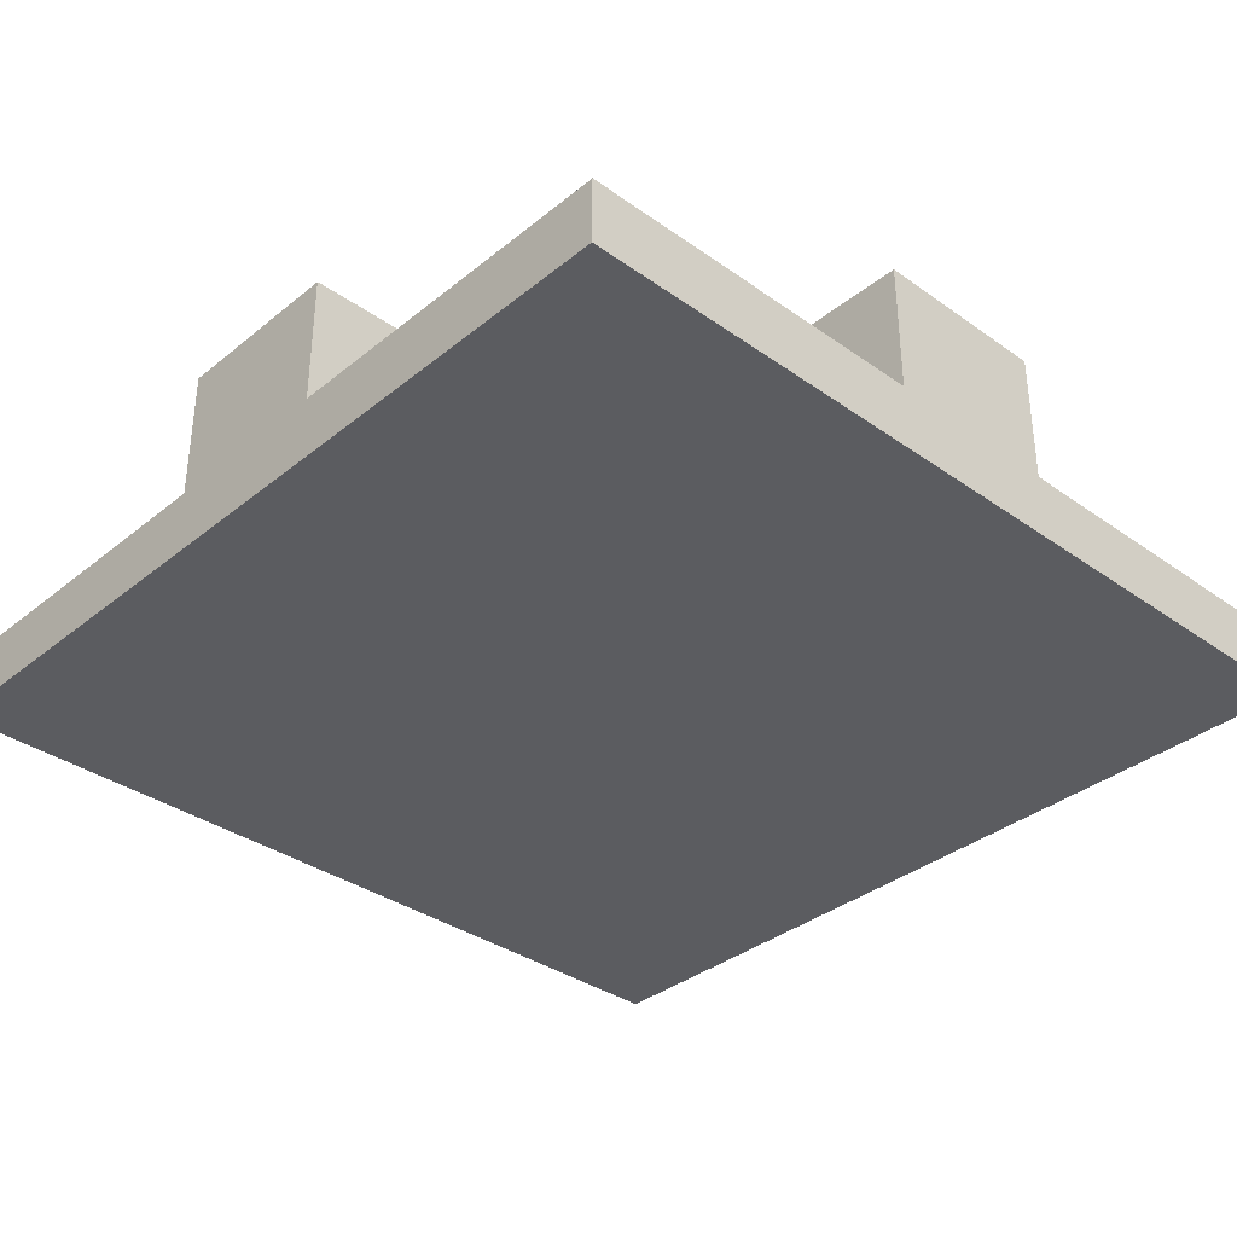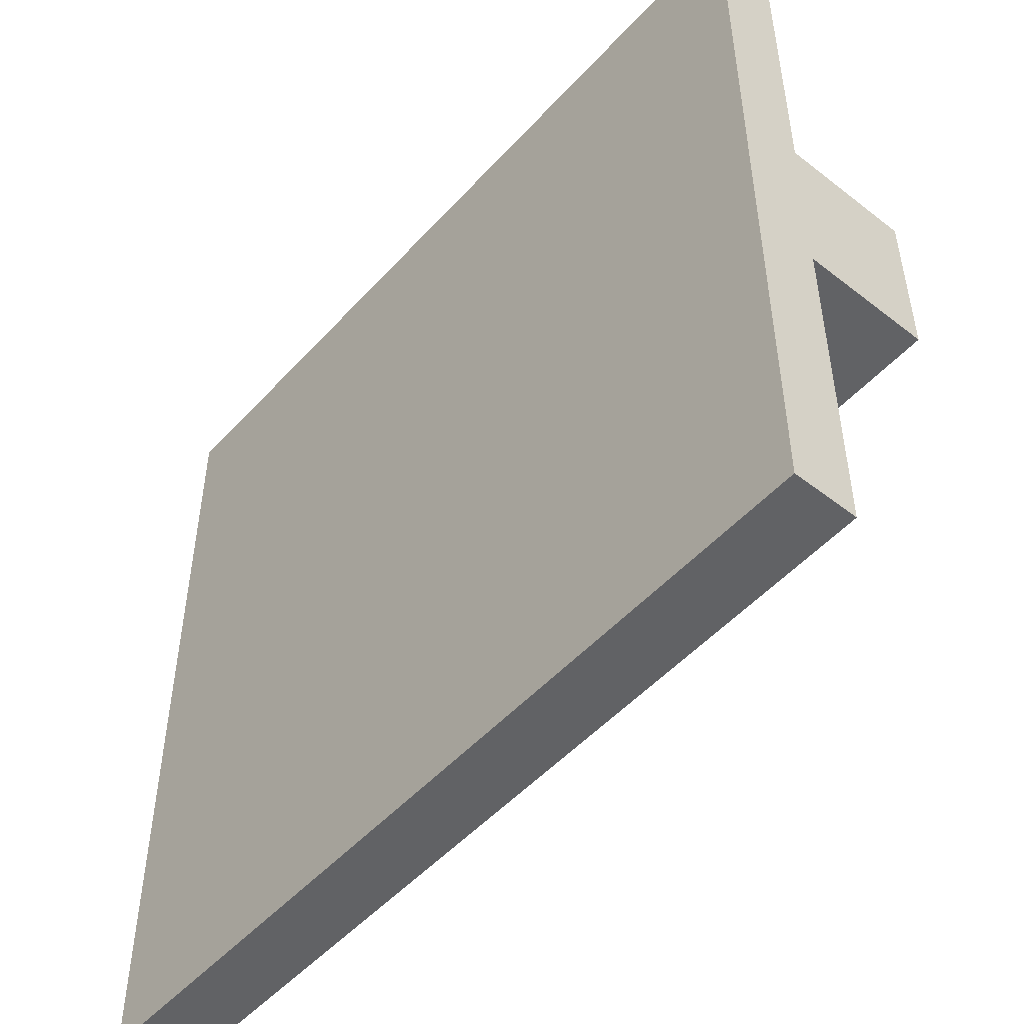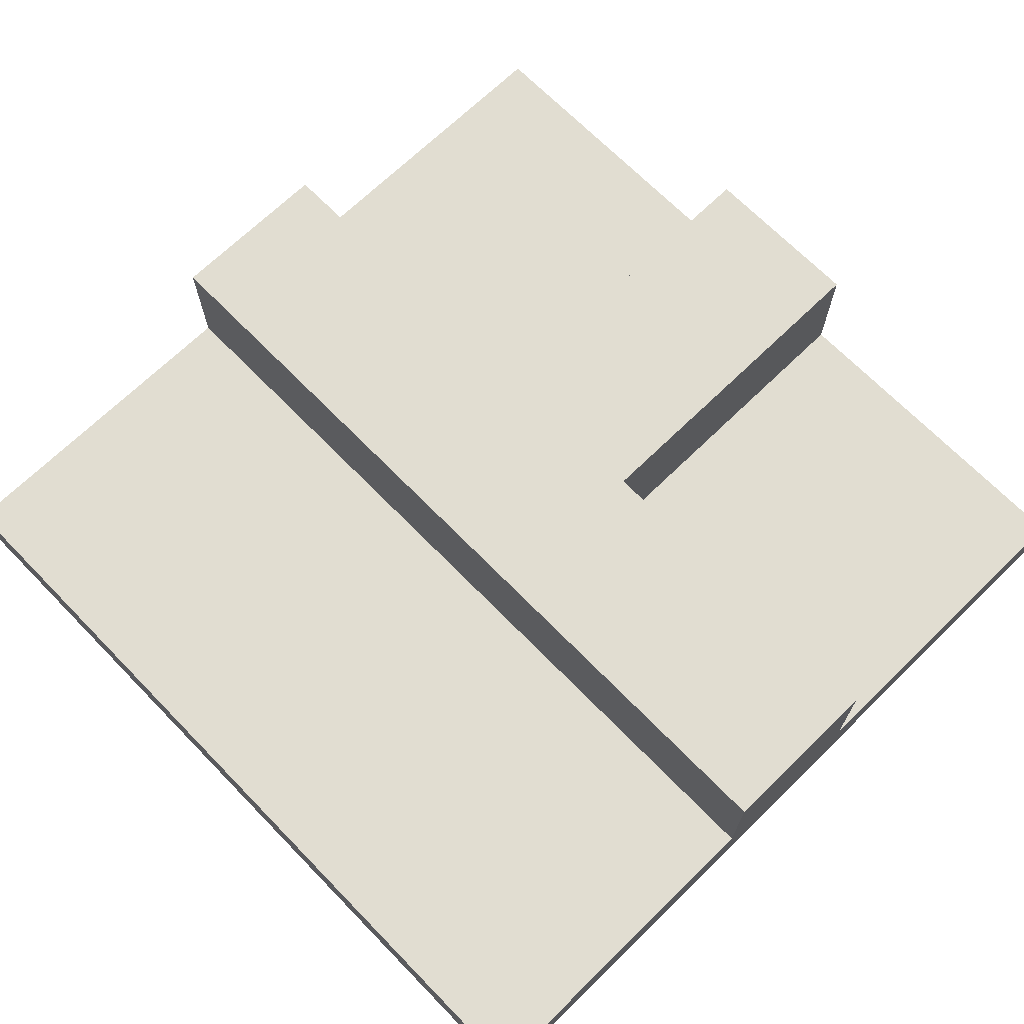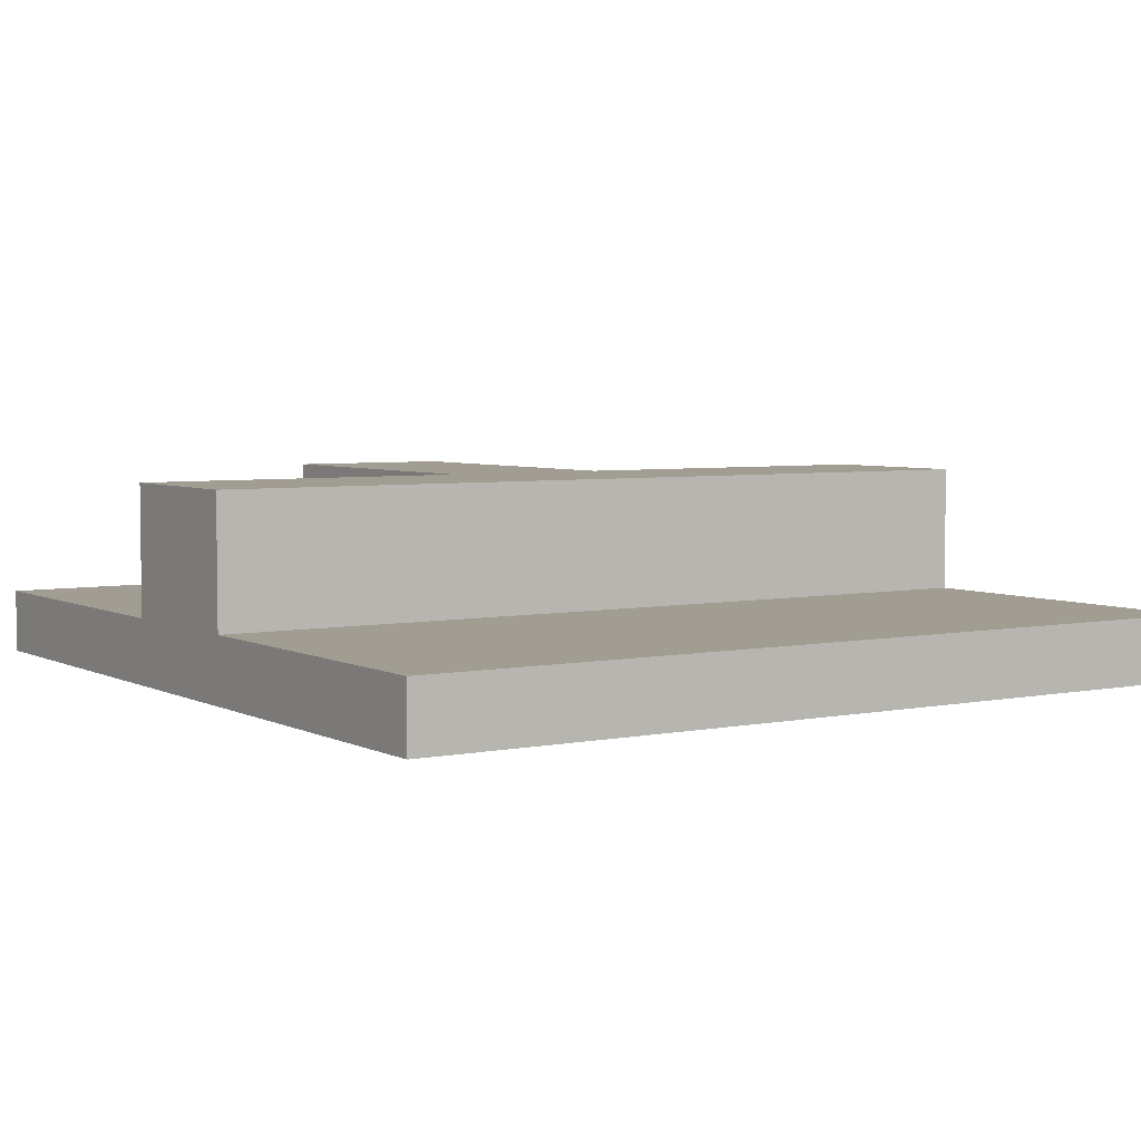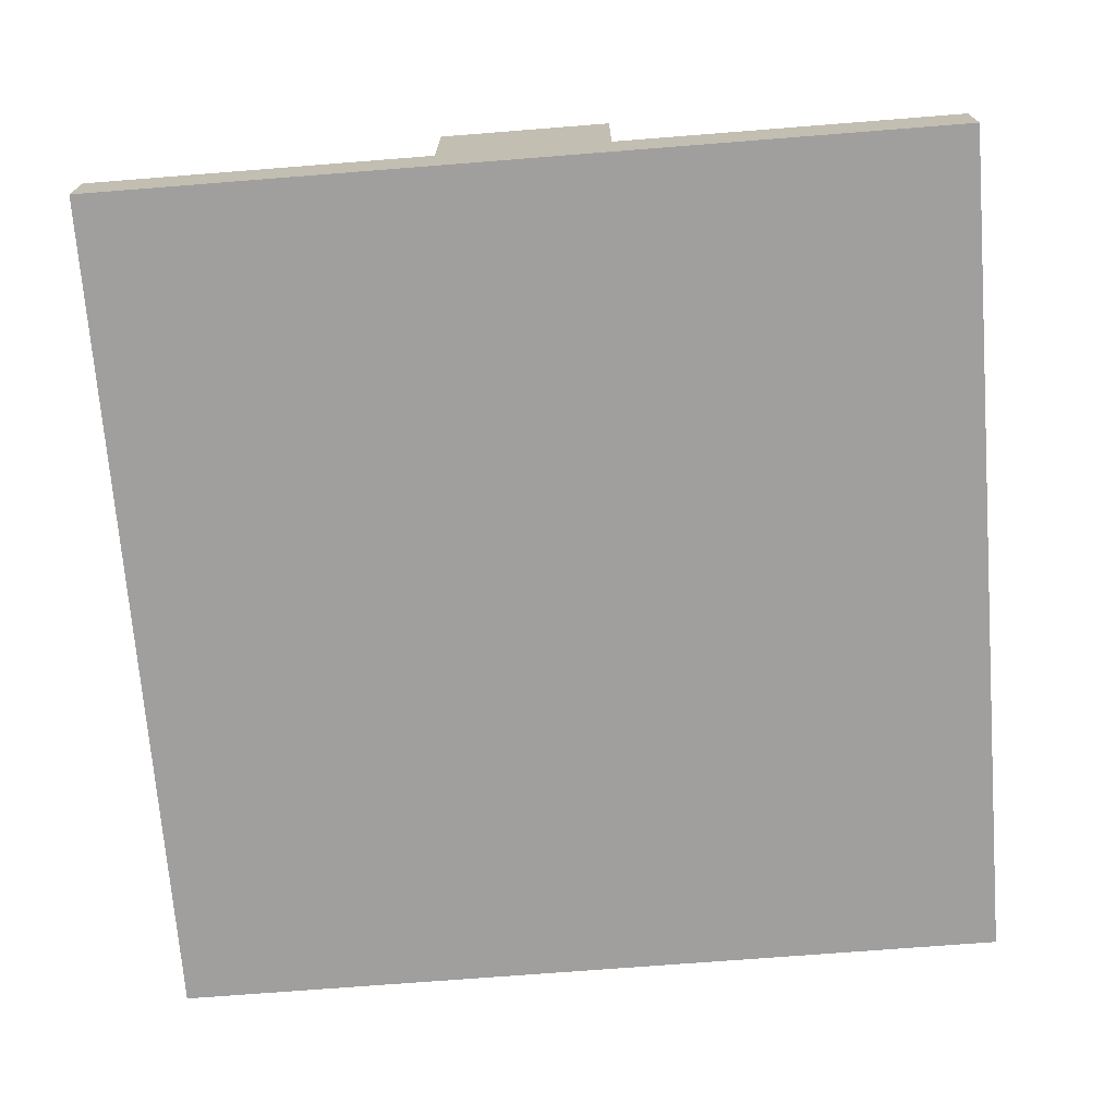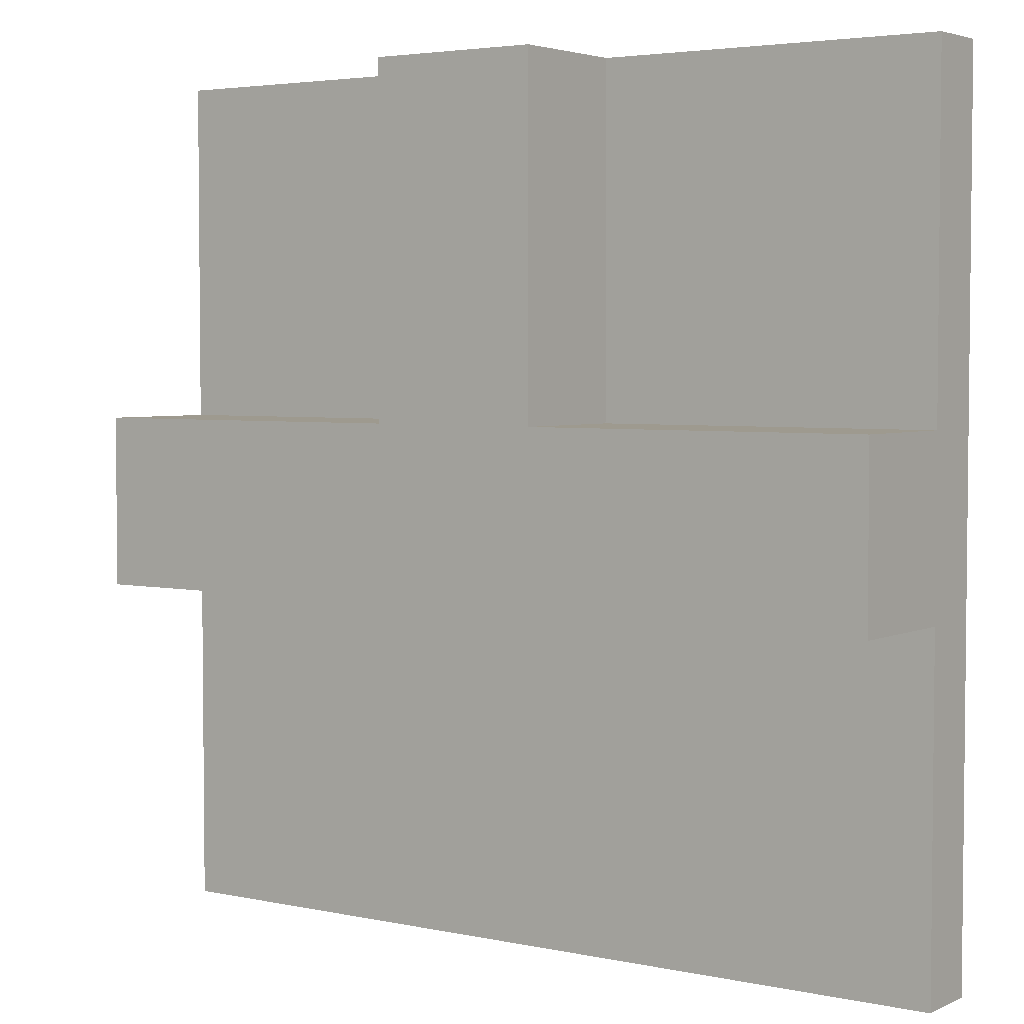
<metadata>
{"format":"obj","ext":"obj","renderer":"f3d","projection":"perspective","resolution":1024,"background":"white","views":[{"elev":-35.2,"azim":46.8,"up":"+Y"},{"elev":-50.6,"azim":49.5,"up":"+Z"},{"elev":68.9,"azim":-134.3,"up":"+Y"},{"elev":4.7,"azim":146.9,"up":"+Y"},{"elev":-71.5,"azim":94.5,"up":"+Y"},{"elev":3.8,"azim":-144.9,"up":"+Z"}]}
</metadata>
<code>
o
v 0 2 0
v 0 2 -4
v 0 2.3 0
v 0 2.3 -1.6
v 0 2.3 -2.4
v 0 2.3 -4
v 0 2.9 -1.6
v 0 2.9 -2.4
v 1.6 2.3 0
v 1.6 2.3 -1.6
v 1.6 2.9 0
v 1.6 2.9 -1.6
v 2.4 2.3 0
v 2.4 2.3 -1.6
v 2.4 2.9 0
v 2.4 2.9 -1.6
v 4 2 0
v 4 2 -4
v 4 2.3 0
v 4 2.3 -1.6
v 4 2.3 -2.4
v 4 2.3 -4
v 4 2.9 -1.6
v 4 2.9 -2.4
v 0 2 0
v 0 2.3 0
v 1.6 2.3 0
v 1.6 2.9 0
v 2.4 2.3 0
v 2.4 2.9 0
v 4 2 0
v 4 2.3 0
v 0 2.3 -1.6
v 0 2.9 -1.6
v 1.6 2.3 -1.6
v 1.6 2.9 -1.6
v 2.4 2.3 -1.6
v 2.4 2.9 -1.6
v 4 2.3 -1.6
v 4 2.9 -1.6
v 0 2.3 -2.4
v 0 2.9 -2.4
v 4 2.3 -2.4
v 4 2.9 -2.4
v 0 2 -4
v 0 2.3 -4
v 4 2 -4
v 4 2.3 -4
v 0 2 0
v 4 2 0
v 0 2 -4
v 4 2 -4
v 0 2.3 0
v 1.6 2.3 0
v 2.4 2.3 0
v 4 2.3 0
v 0.1 2.3 -0.1
v 1.5 2.3 -0.1
v 2.5 2.3 -0.1
v 3.9 2.3 -0.1
v 0.2 2.3 -0.2
v 1.4 2.3 -0.2
v 2.6 2.3 -0.2
v 3.8 2.3 -0.2
v 0.2 2.3 -1.4
v 1.4 2.3 -1.4
v 2.6 2.3 -1.4
v 3.8 2.3 -1.4
v 0.1 2.3 -1.5
v 1.5 2.3 -1.5
v 2.5 2.3 -1.5
v 3.9 2.3 -1.5
v 0 2.3 -1.6
v 1.6 2.3 -1.6
v 2.4 2.3 -1.6
v 4 2.3 -1.6
v 0 2.3 -2.4
v 4 2.3 -2.4
v 0.1 2.3 -2.5
v 3.9 2.3 -2.5
v 0.2 2.3 -2.6
v 3.8 2.3 -2.6
v 0.2 2.3 -3.8
v 3.8 2.3 -3.8
v 0.1 2.3 -3.9
v 3.9 2.3 -3.9
v 0 2.3 -4
v 4 2.3 -4
v 1.6 2.9 0
v 2.4 2.9 0
v 1.7 2.9 -0.1
v 2.3 2.9 -0.1
v 1.8 2.9 -0.2
v 2.2 2.9 -0.2
v 0 2.9 -1.6
v 1.6 2.9 -1.6
v 2.4 2.9 -1.6
v 4 2.9 -1.6
v 0.1 2.9 -1.7
v 1.7 2.9 -1.7
v 2.3 2.9 -1.7
v 3.9 2.9 -1.7
v 0.2 2.9 -1.8
v 1.8 2.9 -1.8
v 2.2 2.9 -1.8
v 3.8 2.9 -1.8
v 0.2 2.9 -2.2
v 3.8 2.9 -2.2
v 0.1 2.9 -2.3
v 3.9 2.9 -2.3
v 0 2.9 -2.4
v 4 2.9 -2.4
f 3 2 1
f 4 2 3
f 5 2 4
f 6 2 5
f 7 5 4
f 8 5 7
f 11 10 9
f 12 10 11
f 13 14 15
f 15 14 16
f 17 18 19
f 19 18 20
f 20 18 21
f 21 18 22
f 20 21 23
f 23 21 24
f 27 26 25
f 29 27 25
f 29 28 27
f 30 28 29
f 31 29 25
f 32 29 31
f 35 34 33
f 36 34 35
f 39 38 37
f 40 38 39
f 41 42 43
f 43 42 44
f 45 46 47
f 47 46 48
f 51 50 49
f 52 50 51
f 53 54 57
f 57 54 58
f 55 56 59
f 59 56 60
f 57 58 61
f 61 58 62
f 59 60 63
f 63 60 64
f 57 61 65
f 61 62 65
f 62 58 66
f 65 62 66
f 63 64 67
f 59 63 67
f 64 60 68
f 67 64 68
f 53 57 69
f 57 65 69
f 65 66 69
f 58 54 70
f 69 66 70
f 66 58 70
f 55 59 71
f 67 68 71
f 59 67 71
f 68 60 72
f 71 68 72
f 60 56 72
f 53 69 73
f 69 70 73
f 70 54 74
f 73 70 74
f 55 71 75
f 71 72 75
f 72 56 76
f 75 72 76
f 77 78 79
f 79 78 80
f 79 80 81
f 81 80 82
f 79 81 83
f 81 82 83
f 82 80 84
f 83 82 84
f 77 79 85
f 79 83 85
f 83 84 85
f 84 80 86
f 85 84 86
f 80 78 86
f 77 85 87
f 85 86 87
f 86 78 88
f 87 86 88
f 89 90 91
f 91 90 92
f 91 92 93
f 93 92 94
f 89 91 96
f 92 90 97
f 95 96 99
f 91 93 100
f 99 96 100
f 96 91 100
f 94 92 101
f 97 98 101
f 92 97 101
f 101 98 102
f 99 100 103
f 100 93 104
f 103 100 104
f 93 94 104
f 101 102 105
f 104 94 105
f 94 101 105
f 105 102 106
f 99 103 107
f 103 104 107
f 105 106 107
f 104 105 107
f 106 102 108
f 107 106 108
f 99 107 109
f 95 99 109
f 107 108 109
f 108 102 110
f 109 108 110
f 102 98 110
f 95 109 111
f 109 110 111
f 110 98 112
f 111 110 112

</code>
